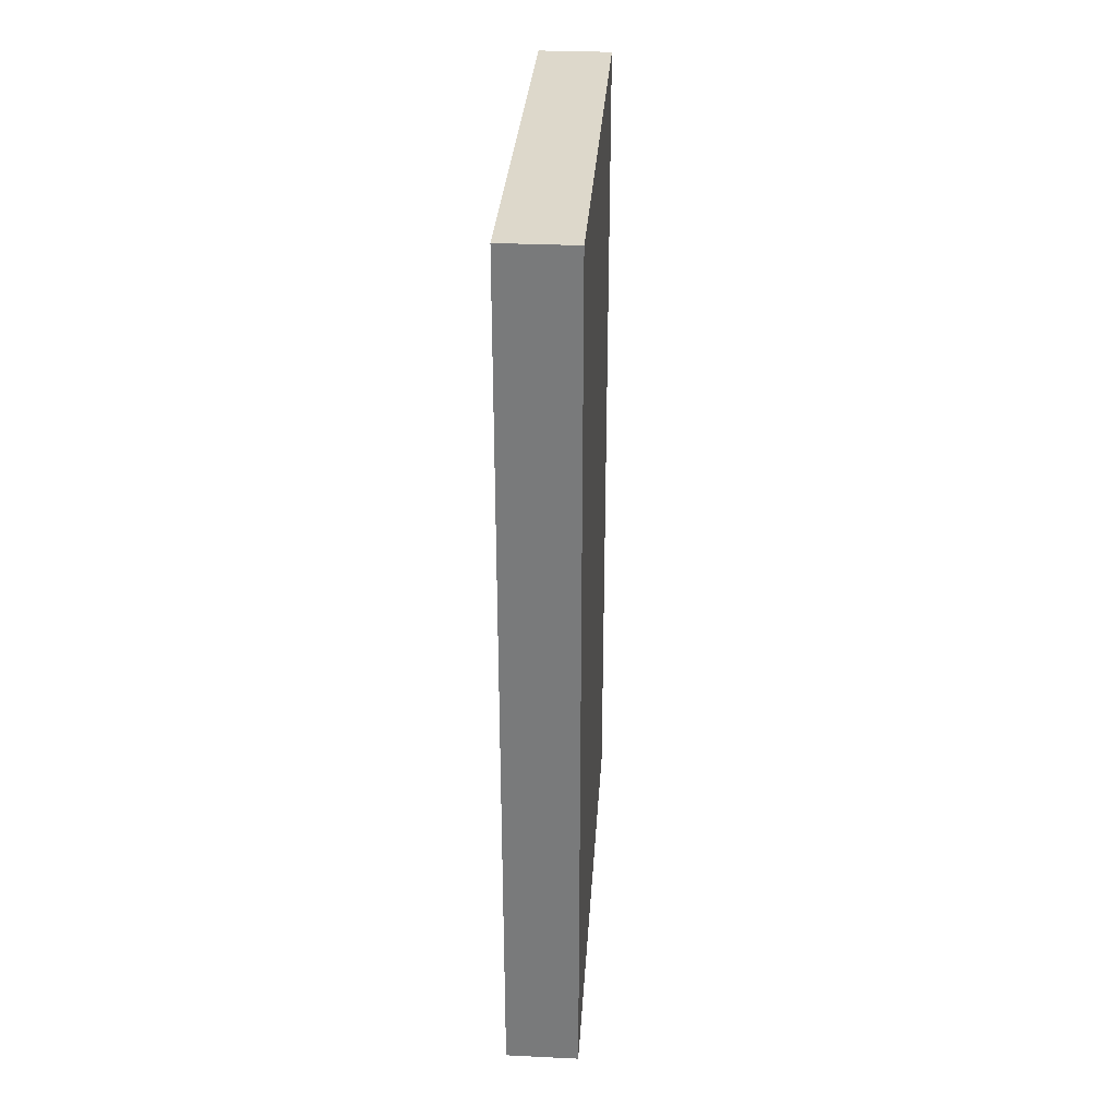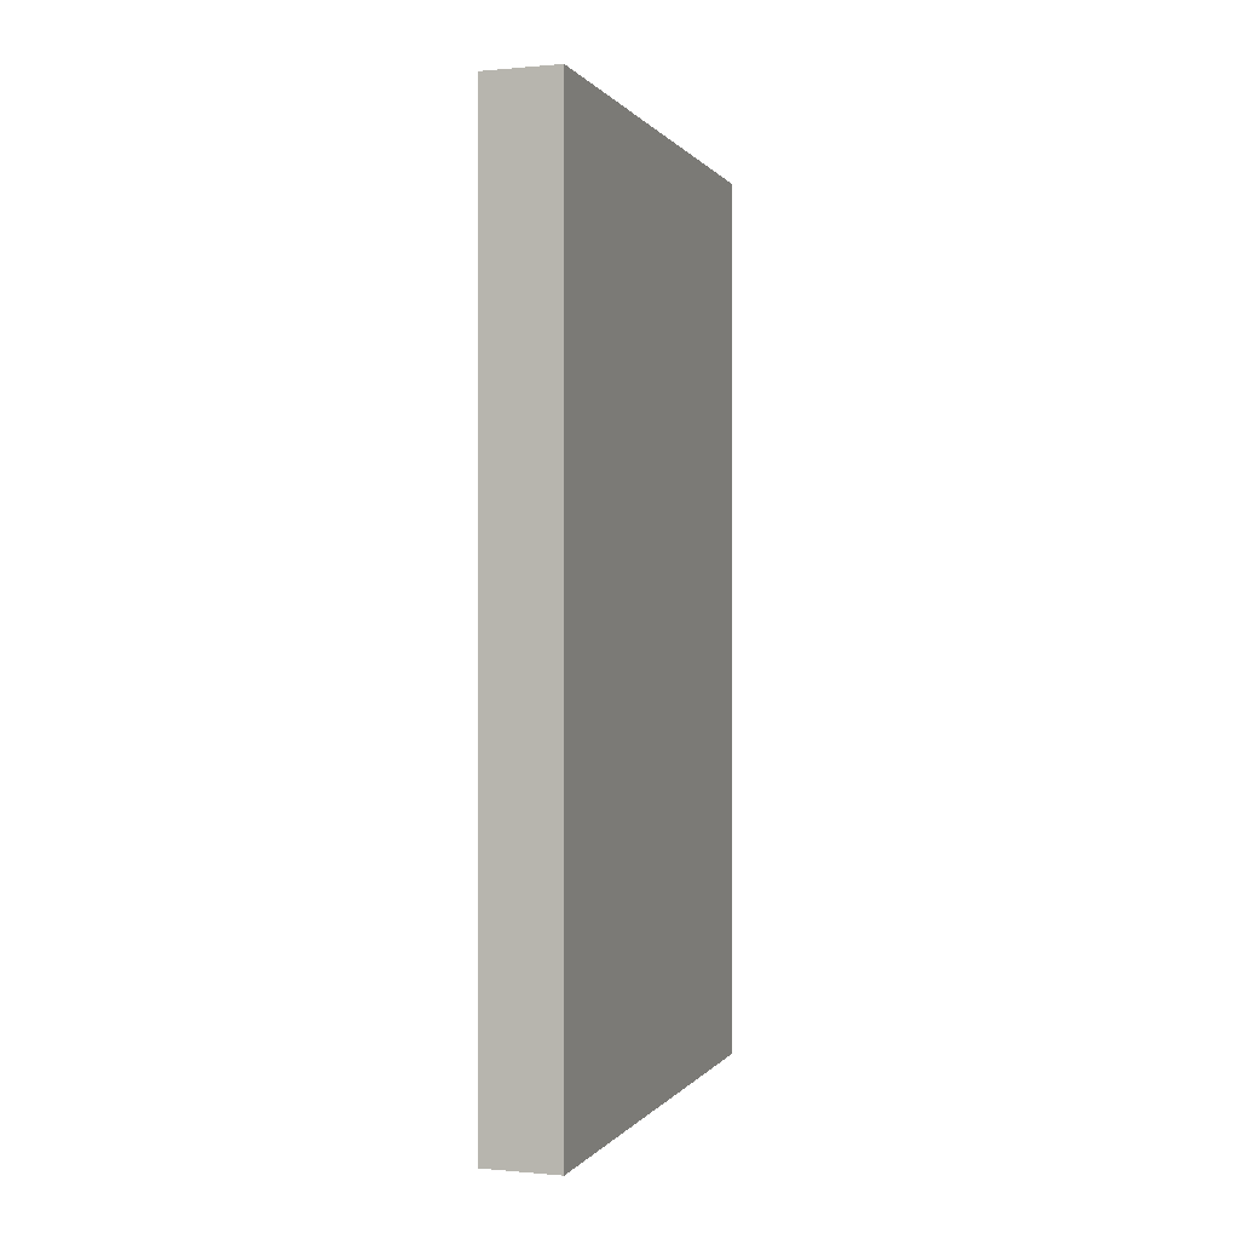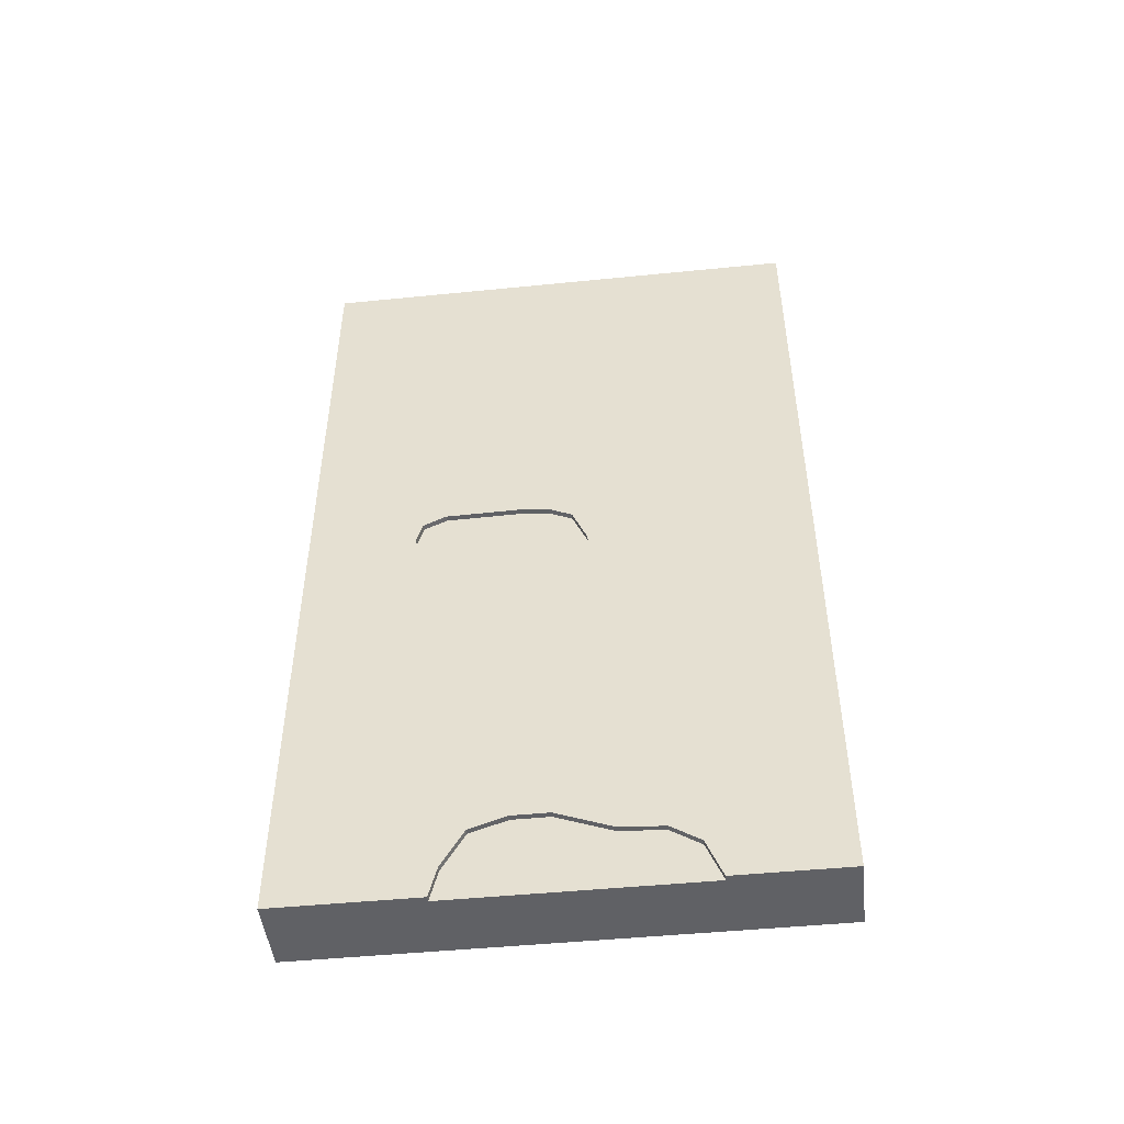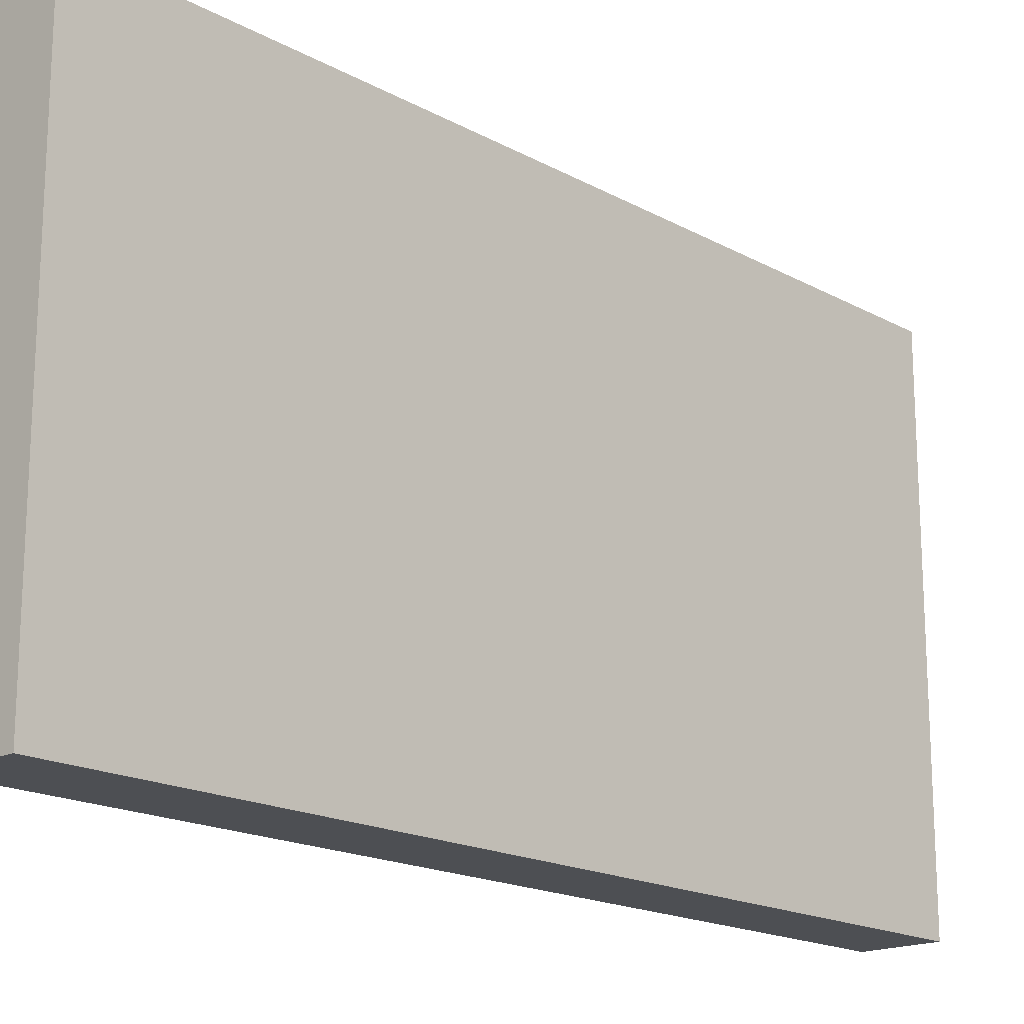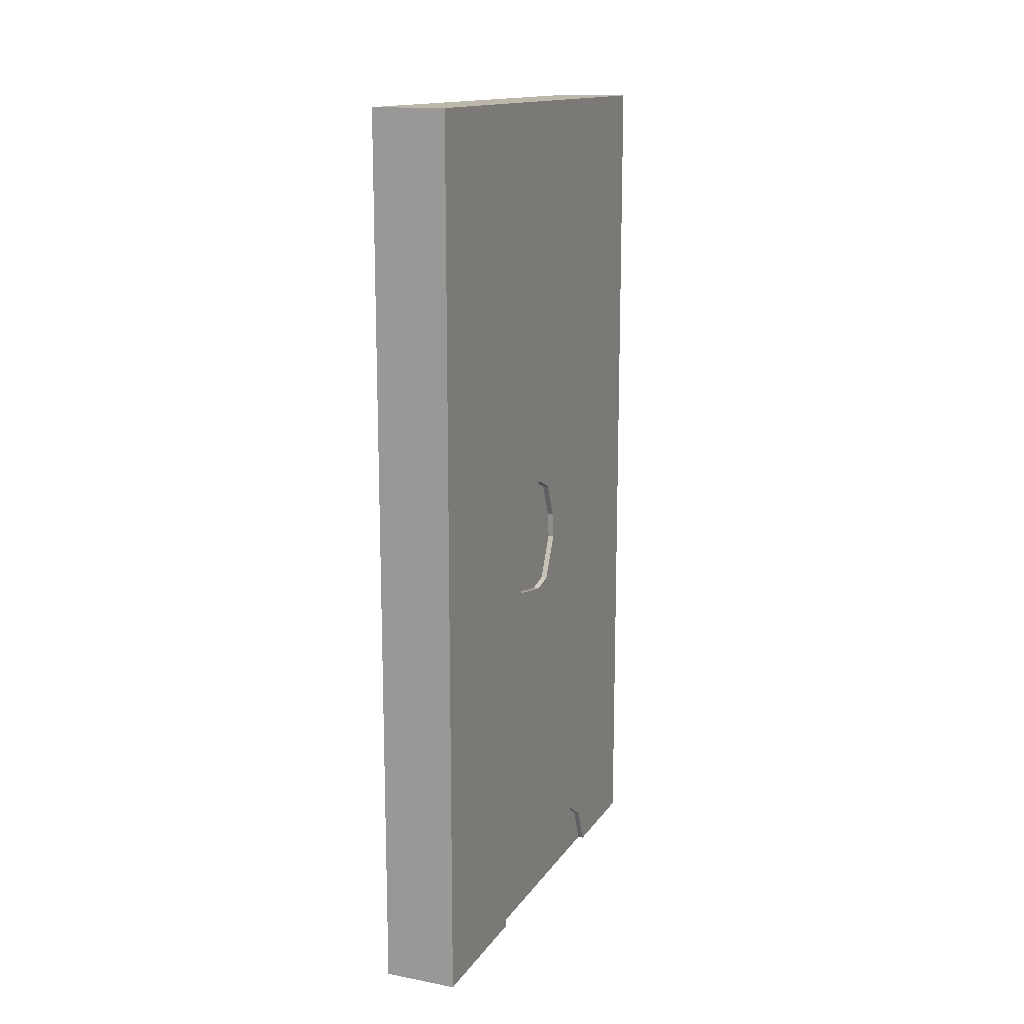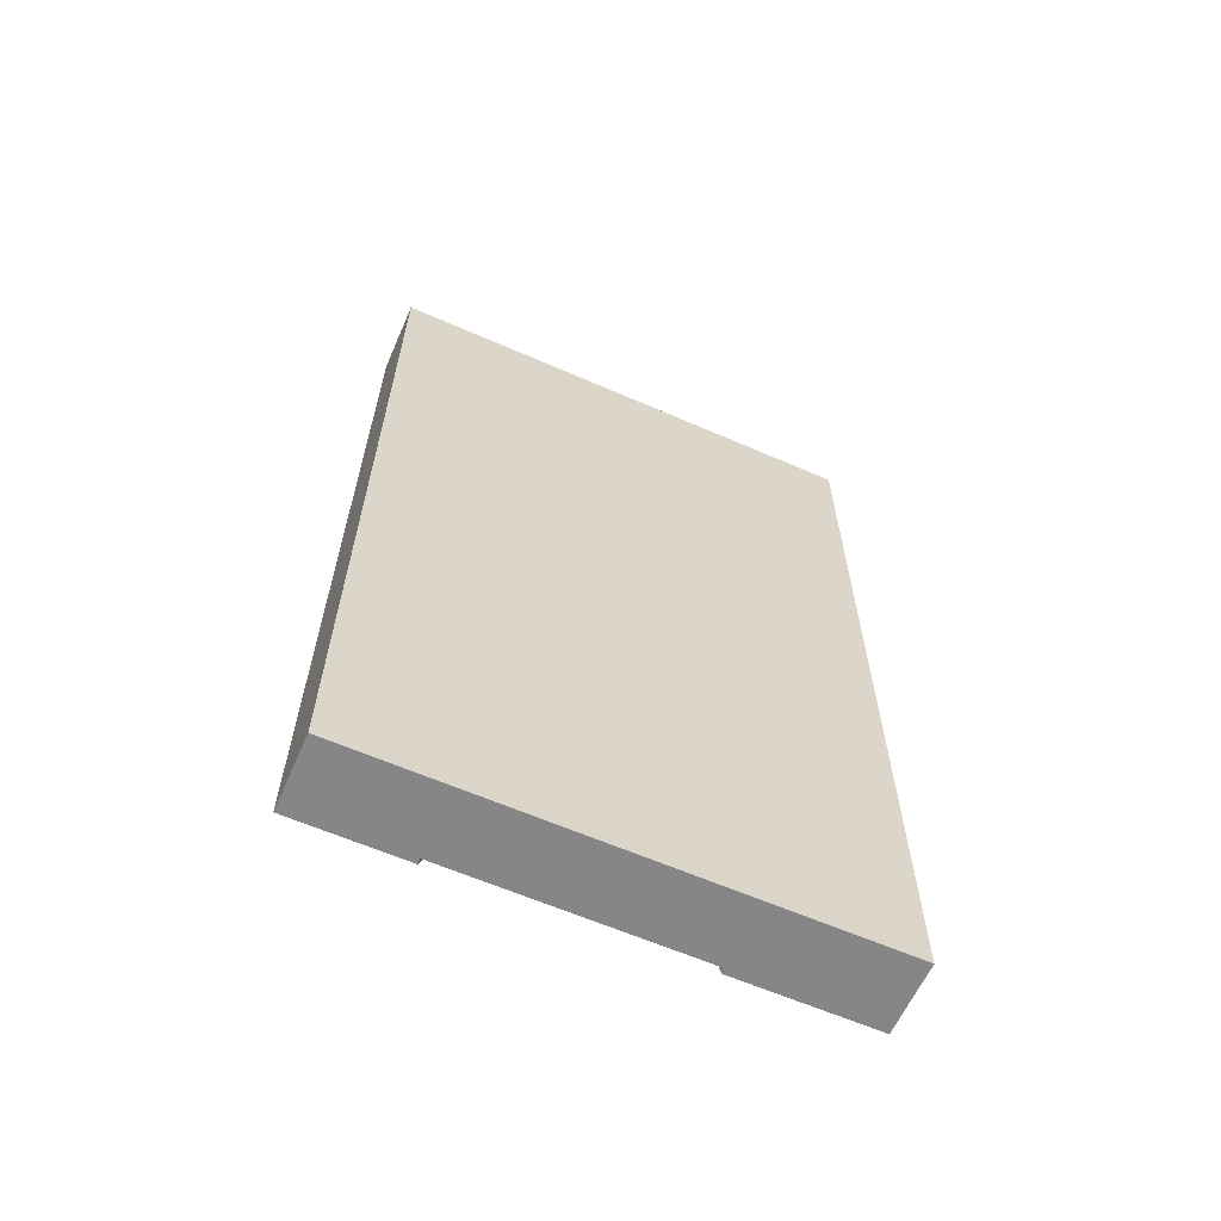
<metadata>
{"format":"obj","ext":"obj","renderer":"f3d","projection":"perspective","resolution":1024,"background":"white","views":[{"elev":31.5,"azim":-176.2,"up":"+Y"},{"elev":0.1,"azim":-161.7,"up":"+Y"},{"elev":-48.0,"azim":96.4,"up":"+Y"},{"elev":-17.8,"azim":-136.9,"up":"+Z"},{"elev":14.5,"azim":22.2,"up":"+Y"},{"elev":-62.1,"azim":-113.9,"up":"+Y"}]}
</metadata>
<code>
v  0.2683 0 0.5869
v  0.2683 0 0.2055
v  0.2683 0.1553 0.2687
v  0.2683 0.2279 0.3817
v  0.2683 0.3247 0.9224
v  0.2683 0.2763 1.068
v  0.2683 0.123 1.156
v  0.2683 0 1.187
v  0.2683 0 1.184
v  0.2683 0 0.9381
v  0.2683 0.3247 0.7771
v  0.2683 0 0.7008
v  0.2683 0.244 0.5673
v  0.2683 1.437 0.8108
v  0.2683 1.459 0.7148
v  0.2683 1.629 0.6319
v  0.2683 1.729 0.6407
v  0.2683 1.869 0.7017
v  0.2683 1.913 0.7934
v  0.2683 1.472 1.012
v  0.2683 1.564 1.086
v  0.2683 1.926 0.9024
v  0.2683 1.921 1.208
v  0.2683 1.651 1.26
v  0.2683 1.878 1.3
v  0.2683 1.786 1.326
o Scratch1aa
g Scratch1aa
f 1 2 3
f 1 3 4
f 5 6 7
f 7 8 9
f 5 7 9
f 5 9 10
f 11 5 10
f 11 10 12
f 13 11 12
f 4 13 12
f 1 4 12
f 14 15 16
f 14 16 17
f 14 17 18
f 14 18 19
f 20 14 19
f 21 20 19
f 21 19 22
f 21 22 23
f 24 21 23
f 24 23 25
f 24 25 26
v  -0.0019 3.509 1.755
v  0.2905 3.509 1.755
v  0.2905 3.509 -0.241
v  -0.0019 3.509 -0.241
v  -0.0019 0 1.755
v  0.2905 0 1.755
v  0.2905 0 -0.241
v  -0.0019 0 -0.241
v  0.2905 0 0.2055
v  0.2905 0.1553 0.2687
v  0.2683 0.1553 0.2687
v  0.2683 0 0.2055
v  0.2905 0.2279 0.3817
v  0.2683 0.2279 0.3817
v  0.2905 0.244 0.5673
v  0.2683 0.244 0.5673
v  0.2905 0.3247 0.7771
v  0.2683 0.3247 0.7771
v  0.2905 0.3247 0.9224
v  0.2683 0.3247 0.9224
v  0.2905 0.2763 1.068
v  0.2683 0.2763 1.068
v  0.2905 0.123 1.156
v  0.2683 0.123 1.156
v  0.2905 0 1.187
v  0.2683 0 1.187
v  0.2905 1.913 0.7934
v  0.2905 1.926 0.9024
v  0.2683 1.926 0.9024
v  0.2683 1.913 0.7934
v  0.2905 1.921 1.208
v  0.2683 1.921 1.208
v  0.2905 1.878 1.3
v  0.2683 1.878 1.3
v  0.2905 1.786 1.326
v  0.2683 1.786 1.326
v  0.2905 1.651 1.26
v  0.2683 1.651 1.26
v  0.2905 1.564 1.086
v  0.2683 1.564 1.086
v  0.2905 1.472 1.012
v  0.2683 1.472 1.012
v  0.2905 1.437 0.8108
v  0.2683 1.437 0.8108
v  0.2905 1.459 0.7148
v  0.2683 1.459 0.7148
v  0.2905 1.629 0.6319
v  0.2683 1.629 0.6319
v  0.2905 1.729 0.6407
v  0.2683 1.729 0.6407
v  0.2905 1.869 0.7017
v  0.2683 1.869 0.7017
v  0.2683 0 1.184
v  0.2683 0 0.9381
v  0.2683 0 0.7008
v  0.2683 0 0.5869
o Box01
g Box01
f 27 28 29
f 29 30 27
f 31 32 28
f 28 27 31
f 33 34 30
f 30 29 33
f 34 31 27
f 27 30 34
f 35 36 37
f 37 38 35
f 37 36 39
f 39 40 37
f 39 41 42
f 42 40 39
f 41 43 44
f 44 42 41
f 43 45 46
f 46 44 43
f 45 47 48
f 48 46 45
f 48 47 49
f 49 50 48
f 50 49 51
f 51 52 50
f 53 54 55
f 55 56 53
f 55 54 57
f 57 58 55
f 57 59 60
f 60 58 57
f 60 59 61
f 61 62 60
f 62 61 63
f 63 64 62
f 63 65 66
f 66 64 63
f 66 65 67
f 67 68 66
f 68 67 69
f 69 70 68
f 70 69 71
f 71 72 70
f 71 73 74
f 74 72 71
f 73 75 76
f 76 74 73
f 75 77 78
f 78 76 75
f 77 53 56
f 56 78 77
f 28 32 51
f 28 51 49
f 28 49 47
f 61 28 47
f 63 61 47
f 65 63 47
f 67 65 47
f 67 47 45
f 69 67 45
f 69 45 43
f 35 33 29
f 36 35 29
f 39 36 29
f 41 39 29
f 43 41 29
f 28 61 59
f 28 59 57
f 28 57 54
f 28 54 53
f 28 53 77
f 29 28 77
f 29 77 75
f 29 75 73
f 43 29 73
f 43 73 71
f 69 43 71
f 52 51 32
f 52 32 31
f 79 52 31
f 80 79 31
f 81 80 31
f 82 81 31
f 38 82 31
f 38 31 34
f 38 34 33
f 38 33 35

</code>
